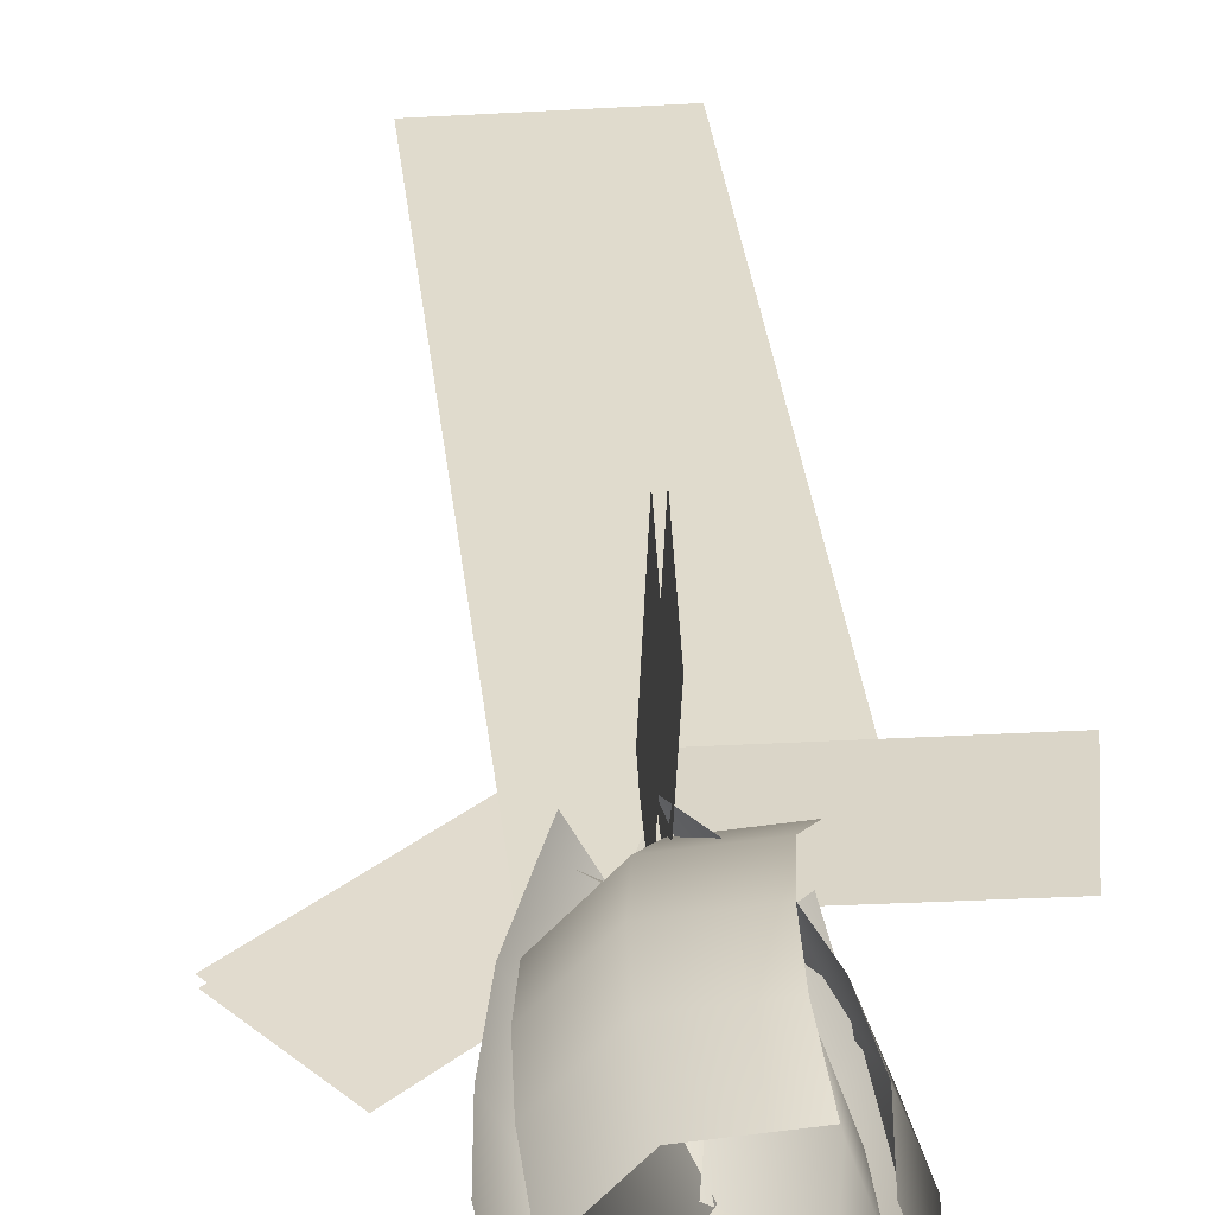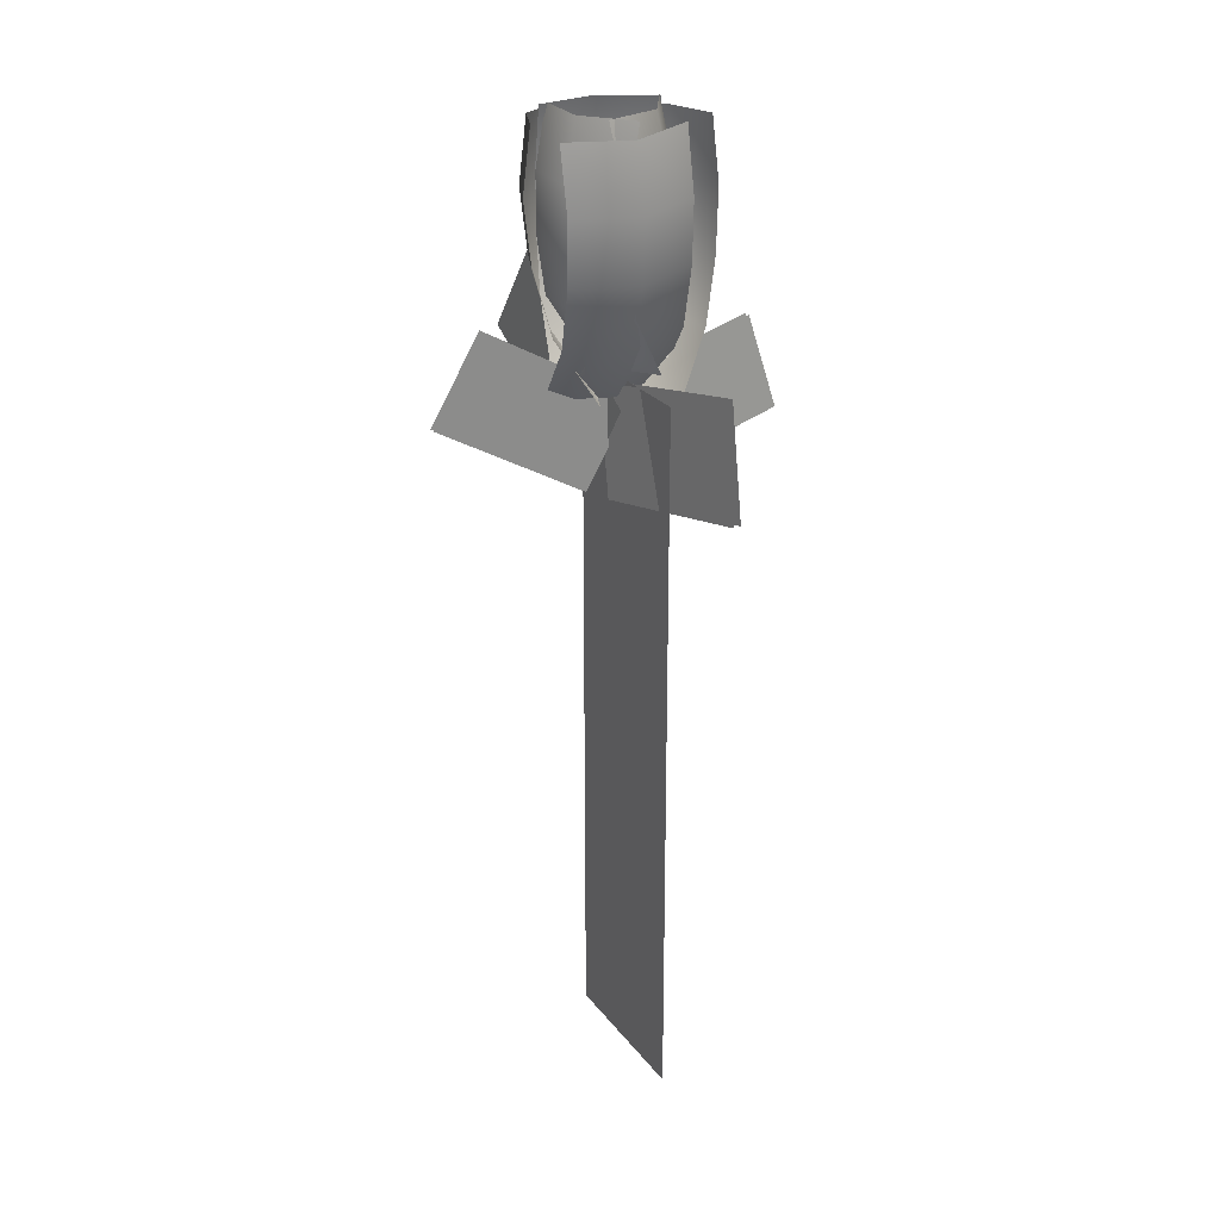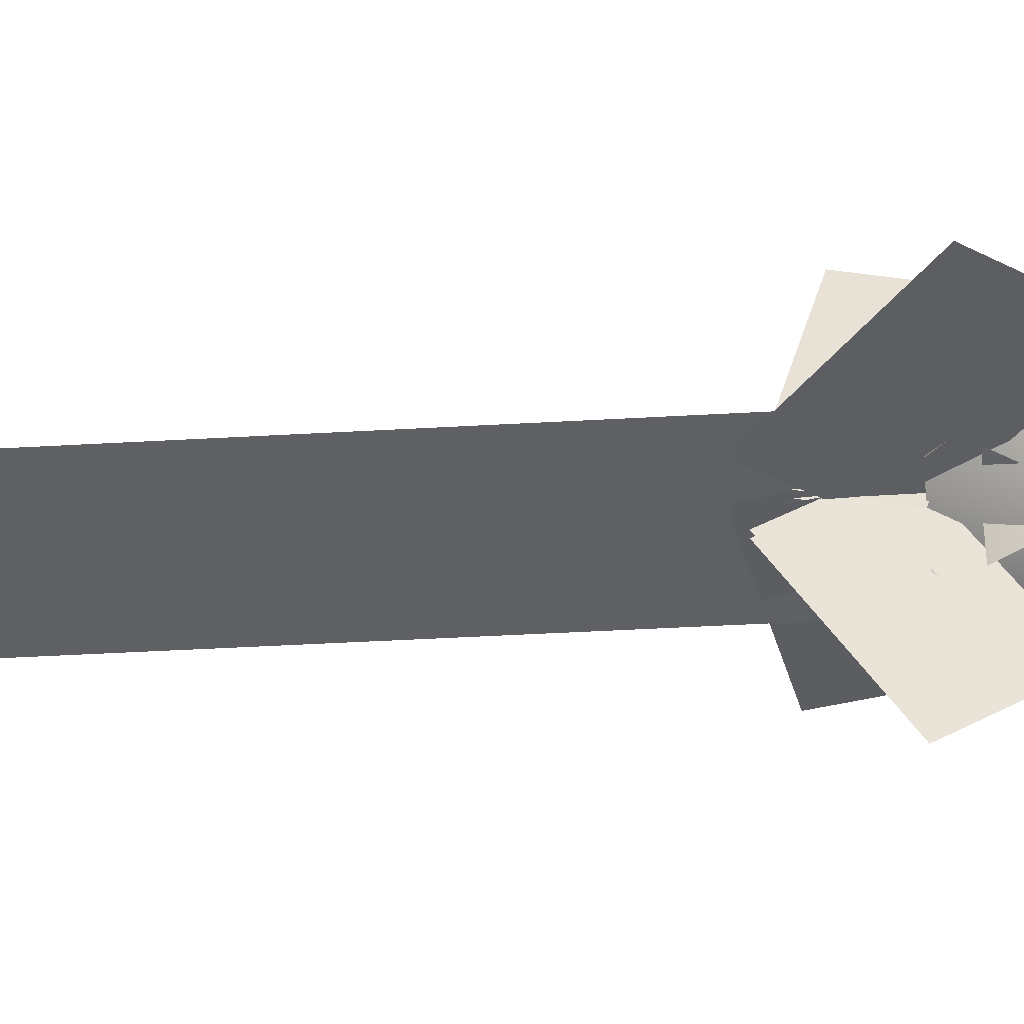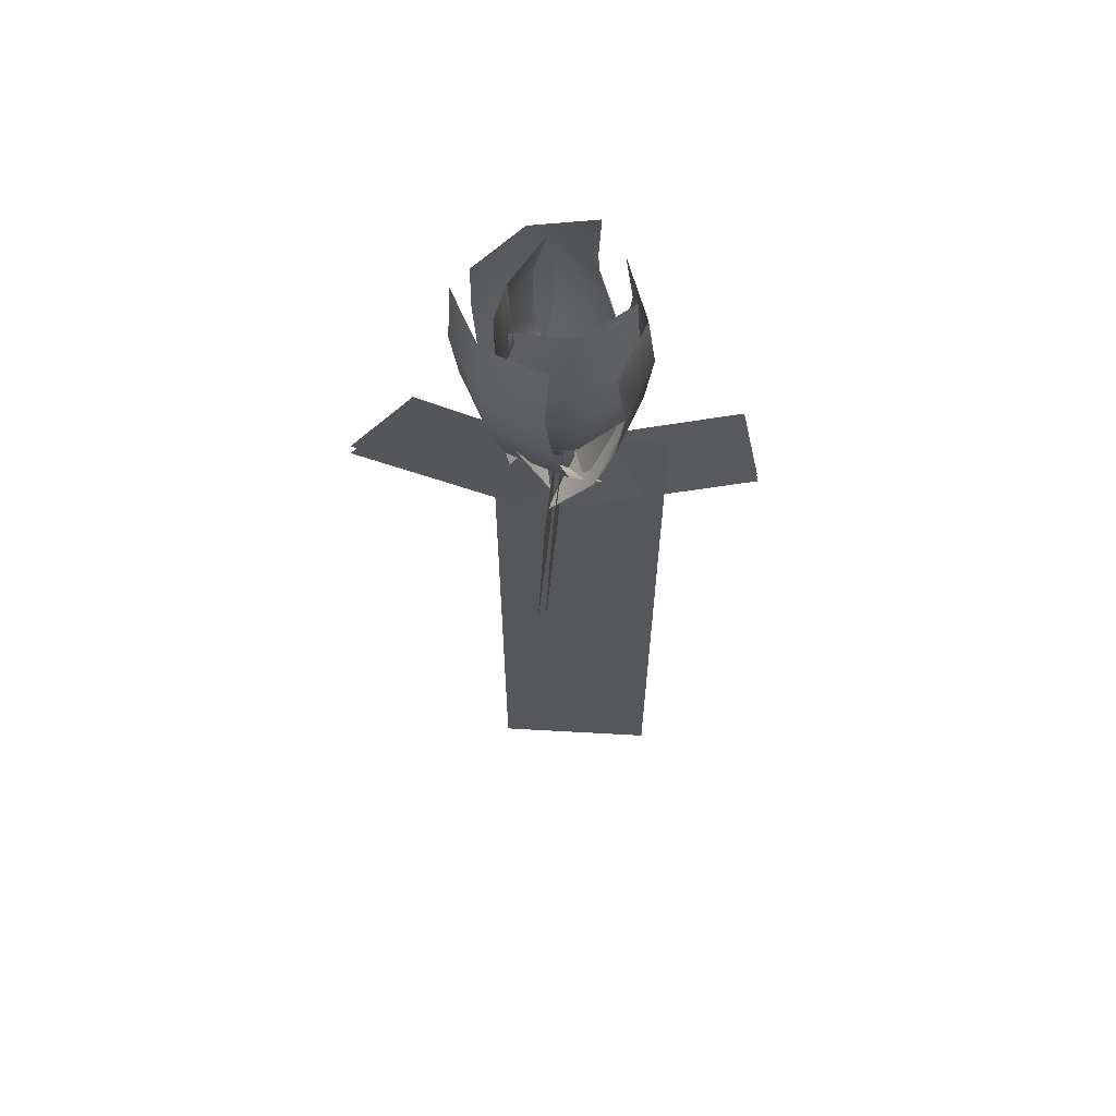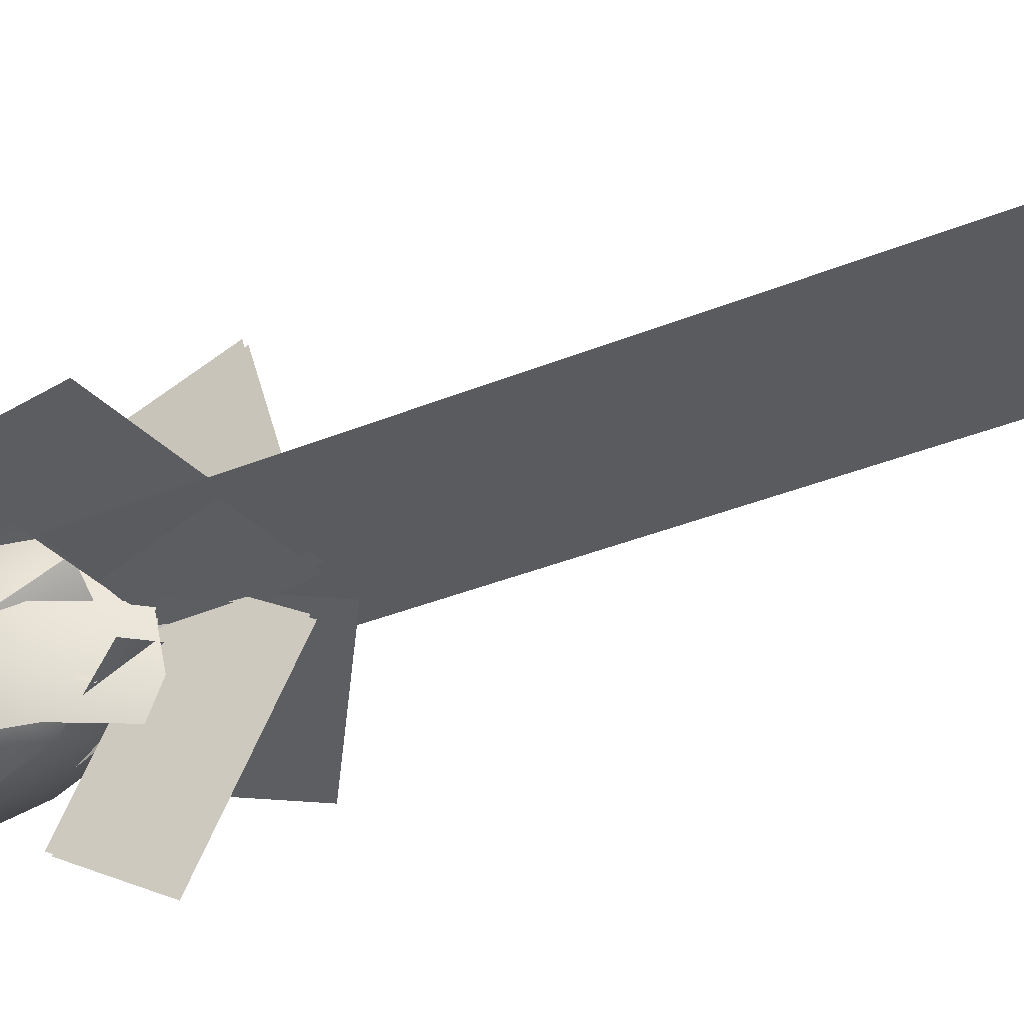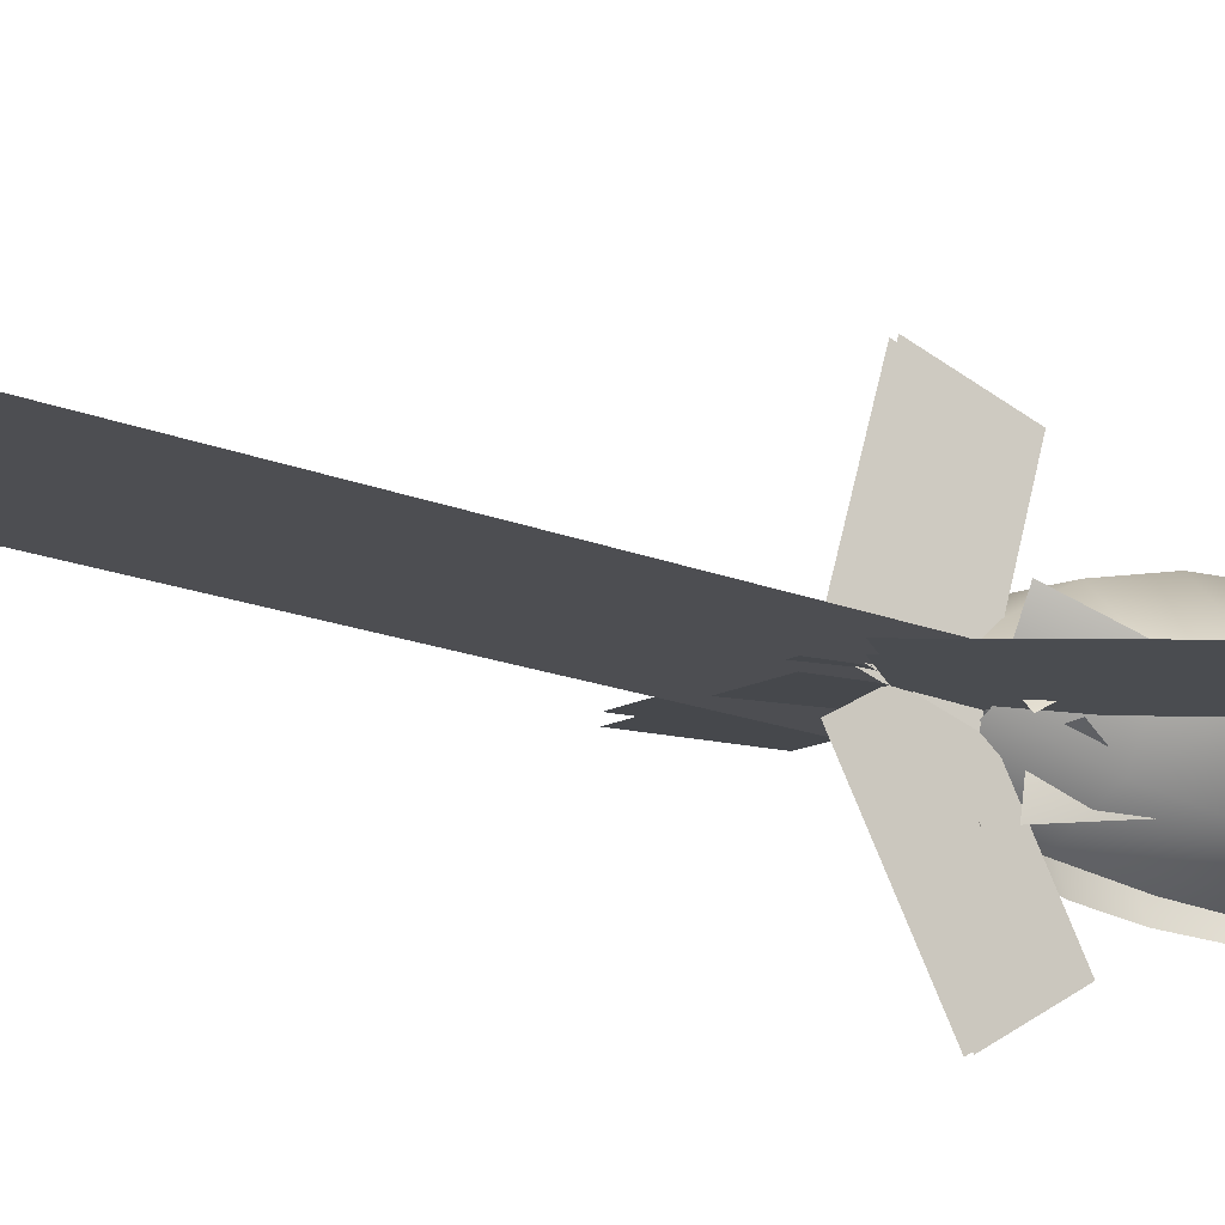
<metadata>
{"format":"obj","ext":"obj","renderer":"f3d","projection":"perspective","resolution":1024,"background":"white","views":[{"elev":33.3,"azim":173.8,"up":"+Z"},{"elev":24.9,"azim":-118.1,"up":"+Y"},{"elev":-43.3,"azim":93.9,"up":"+Z"},{"elev":62.6,"azim":-176.7,"up":"+Y"},{"elev":-33.2,"azim":-59.9,"up":"+Z"},{"elev":-17.1,"azim":50.4,"up":"+Z"}]}
</metadata>
<code>
o flower2_Plane.012
v 0.3742 4.252 -0.04293
v 0.345 4.926 0.3369
v 0.3978 4.919 -1.226
v 0.3686 5.593 -0.8461
v 0.3833 4.998 0.0243
v 0.3449 4.259 0.2515
v 0.3845 5.397 1.323
v 0.3461 4.658 1.55
v 0.4274 4.252 -0.04293
v 0.3982 4.926 0.3369
v 0.451 4.919 -1.226
v 0.4218 5.593 -0.8461
v 0.4364 4.998 0.0243
v 0.3981 4.259 0.2515
v 0.4376 5.397 1.323
v 0.3993 4.658 1.55
v 0.677 4.199 0.1208
v 0.1669 4.911 0.1367
v 1.922 5.093 -0.003589
v 1.412 5.805 0.01236
v 0.5125 5.031 0.1398
v 0.3432 4.171 0.1255
v -0.9877 5.324 0.3072
v -1.157 4.464 0.2928
v 0.6838 4.2 0.1806
v 0.1737 4.912 0.1965
v 1.929 5.094 0.0562
v 1.418 5.806 0.07215
v 0.5193 5.032 0.1996
v 0.35 4.172 0.1853
v -0.9809 5.324 0.367
v -1.15 4.464 0.3526
v 0.8831 -0.555 0.1965
v -0.4401 -0.555 0.1965
v 0.8831 5.125 0.1965
v -0.4401 5.125 0.1965
v 0.5069 4.985 0.1204
v 0.3537 4.965 0.127
v 0.5077 4.983 0.2646
v 0.3545 4.963 0.2713
v 0.5785 5.325 0.04197
v 0.2647 5.284 0.05557
v 0.58 5.321 0.3376
v 0.2662 5.28 0.3512
v 0.5358 7.054 0.6333
v 0.7211 5.224 0.4857
v -0.01672 7.054 -0.05998
v 0.1685 5.224 -0.2076
v 0.4511 6.139 0.7008
v -0.1014 6.139 0.007543
v -0.1014 6.597 0.007543
v 0.4511 6.597 0.7008
v 0.5158 5.682 0.6493
v -0.03675 5.682 -0.04402
v 0.1315 7.054 0.3887
v 0.3167 5.224 0.2411
v 0.04677 6.139 0.4563
v 0.04677 6.597 0.4563
v 0.1115 5.682 0.4047
v 0.6469 7.054 -0.2532
v 0.414 5.224 -0.2967
v 0.4843 7.054 0.6183
v 0.2514 5.224 0.5748
v 0.7534 6.139 -0.2334
v 0.5908 6.139 0.6381
v 0.5908 6.597 0.6381
v 0.7534 6.597 -0.2334
v 0.6721 5.682 -0.2486
v 0.5095 5.682 0.623
v 0.7266 7.054 0.2125
v 0.4937 5.224 0.1691
v 0.8331 6.139 0.2324
v 0.8331 6.597 0.2324
v 0.7518 5.682 0.2172
v 0.9903 6.956 0.3907
v 0.7416 4.988 0.02756
v 0.1246 6.986 0.8246
v -0.1241 5.017 0.4614
v 0.9759 5.95 0.4301
v 0.1103 5.979 0.864
v 0.1437 6.477 0.897
v 1.009 6.448 0.4632
v 0.9024 5.46 0.3164
v 0.03669 5.49 0.7503
v 0.6369 6.955 0.7672
v 0.3882 4.987 0.4041
v 0.6225 5.949 0.8066
v 0.656 6.447 0.8397
v 0.549 5.459 0.6929
v -0.04845 6.991 0.5279
v 0.4283 5.034 0.6214
v -0.03746 6.948 -0.4398
v 0.4393 4.991 -0.3463
v -0.05638 5.985 0.5731
v -0.04539 5.942 -0.3946
v -0.1003 6.438 -0.4176
v -0.1112 6.482 0.5501
v 0.08833 5.499 0.5966
v 0.09932 5.455 -0.3711
v -0.2208 6.95 0.04292
v 0.2559 4.993 0.1364
v -0.2288 5.944 0.0881
v -0.2836 6.44 0.06513
v -0.08405 5.458 0.1116
v 0.8831 -0.555 0.1965
v -0.4401 -0.555 0.1965
v 0.8831 5.125 0.1965
v -0.4401 5.125 0.1965
v 0.5069 4.985 0.1204
v 0.3537 4.965 0.127
v 0.5077 4.983 0.2646
v 0.3545 4.963 0.2713
v 0.5785 5.325 0.04197
v 0.2647 5.284 0.05557
v 0.58 5.321 0.3376
v 0.2662 5.28 0.3512
v 0.5358 7.054 0.6333
v 0.7211 5.224 0.4857
v -0.01672 7.054 -0.05998
v 0.1685 5.224 -0.2076
v 0.4511 6.139 0.7008
v -0.1014 6.139 0.007543
v -0.1014 6.597 0.007543
v 0.4511 6.597 0.7008
v 0.5158 5.682 0.6493
v -0.03675 5.682 -0.04402
v 0.1315 7.054 0.3887
v 0.3167 5.224 0.2411
v 0.04677 6.139 0.4563
v 0.04677 6.597 0.4563
v 0.1115 5.682 0.4047
v 0.6469 7.054 -0.2532
v 0.414 5.224 -0.2967
v 0.4843 7.054 0.6183
v 0.2514 5.224 0.5748
v 0.7534 6.139 -0.2334
v 0.5908 6.139 0.6381
v 0.5908 6.597 0.6381
v 0.7534 6.597 -0.2334
v 0.6721 5.682 -0.2486
v 0.5095 5.682 0.623
v 0.7266 7.054 0.2125
v 0.4937 5.224 0.1691
v 0.8331 6.139 0.2324
v 0.8331 6.597 0.2324
v 0.7518 5.682 0.2172
v 0.9903 6.956 0.3907
v 0.7416 4.988 0.02756
v 0.1246 6.986 0.8246
v -0.1241 5.017 0.4614
v 0.9759 5.95 0.4301
v 0.1103 5.979 0.864
v 0.1437 6.477 0.897
v 1.009 6.448 0.4632
v 0.9024 5.46 0.3164
v 0.03669 5.49 0.7503
v 0.6369 6.955 0.7672
v 0.3882 4.987 0.4041
v 0.6225 5.949 0.8066
v 0.656 6.447 0.8397
v 0.549 5.459 0.6929
v -0.04845 6.991 0.5279
v 0.4283 5.034 0.6214
v -0.03746 6.948 -0.4398
v 0.4393 4.991 -0.3463
v -0.05638 5.985 0.5731
v -0.04539 5.942 -0.3946
v -0.1003 6.438 -0.4176
v -0.1112 6.482 0.5501
v 0.08833 5.499 0.5966
v 0.09932 5.455 -0.3711
v -0.2208 6.95 0.04292
v 0.2559 4.993 0.1364
v -0.2288 5.944 0.0881
v -0.2836 6.44 0.06513
v -0.08405 5.458 0.1116
v -0.1456 7.054 0.1053
v -0.07076 5.224 0.3301
v 0.6955 7.054 -0.1748
v 0.7704 5.224 0.05
v -0.1798 6.139 0.002552
v 0.6613 6.139 -0.2776
v 0.6613 6.597 -0.2776
v -0.1798 6.597 0.002552
v -0.1537 5.682 0.08104
v 0.6874 5.682 -0.1991
v 0.2232 7.054 -0.1901
v 0.2981 5.224 0.03467
v 0.189 6.139 -0.2929
v 0.189 6.597 -0.2929
v 0.2151 5.682 -0.2144
v 0.4074 6.981 -0.4372
v 0.03014 5.029 -0.1035
v 1.113 6.958 0.2257
v 0.7362 5.005 0.5594
v 0.3866 5.975 -0.4502
v 1.093 5.952 0.2127
v 1.143 6.448 0.1763
v 0.4371 6.471 -0.4867
v 0.2749 5.49 -0.3481
v 0.9809 5.466 0.3148
v 0.8816 6.948 -0.2356
v 0.5044 4.995 0.09807
v 0.8608 5.941 -0.2486
v 0.9113 6.437 -0.285
v 0.7491 5.456 -0.1465
f 2 4 3 1
f 6 8 7 5
f 10 9 11 12
f 14 13 15 16
f 18 20 19 17
f 22 24 23 21
f 26 25 27 28
f 30 29 31 32
f 34 33 35 36
f 40 38 37 39
f 44 43 41 42
f 38 40 44 42
f 40 39 43 44
f 39 37 41 43
f 37 38 42 41
f 58 55 47 51
f 59 57 50 54
f 57 58 51 50
f 56 59 54 48
f 52 45 55 58
f 53 49 57 59
f 49 52 58 57
f 46 53 59 56
f 73 70 62 66
f 74 72 65 69
f 72 73 66 65
f 71 74 69 63
f 67 60 70 73
f 68 64 72 74
f 64 67 73 72
f 61 68 74 71
f 88 85 77 81
f 89 87 80 84
f 87 88 81 80
f 86 89 84 78
f 82 75 85 88
f 83 79 87 89
f 79 82 88 87
f 76 83 89 86
f 103 100 92 96
f 104 102 95 99
f 102 103 96 95
f 101 104 99 93
f 97 90 100 103
f 98 94 102 104
f 94 97 103 102
f 91 98 104 101
f 106 108 107 105
f 112 111 109 110
f 116 114 113 115
f 110 114 116 112
f 112 116 115 111
f 111 115 113 109
f 109 113 114 110
f 130 123 119 127
f 131 126 122 129
f 129 122 123 130
f 128 120 126 131
f 124 130 127 117
f 125 131 129 121
f 121 129 130 124
f 118 128 131 125
f 145 138 134 142
f 146 141 137 144
f 144 137 138 145
f 143 135 141 146
f 139 145 142 132
f 140 146 144 136
f 136 144 145 139
f 133 143 146 140
f 160 153 149 157
f 161 156 152 159
f 159 152 153 160
f 158 150 156 161
f 154 160 157 147
f 155 161 159 151
f 151 159 160 154
f 148 158 161 155
f 175 168 164 172
f 176 171 167 174
f 174 167 168 175
f 173 165 171 176
f 169 175 172 162
f 170 176 174 166
f 166 174 175 169
f 163 173 176 170
f 190 187 179 183
f 191 189 182 186
f 189 190 183 182
f 188 191 186 180
f 184 177 187 190
f 185 181 189 191
f 181 184 190 189
f 178 185 191 188
f 205 202 194 198
f 206 204 197 201
f 204 205 198 197
f 203 206 201 195
f 199 192 202 205
f 200 196 204 206
f 196 199 205 204
f 193 200 206 203

</code>
